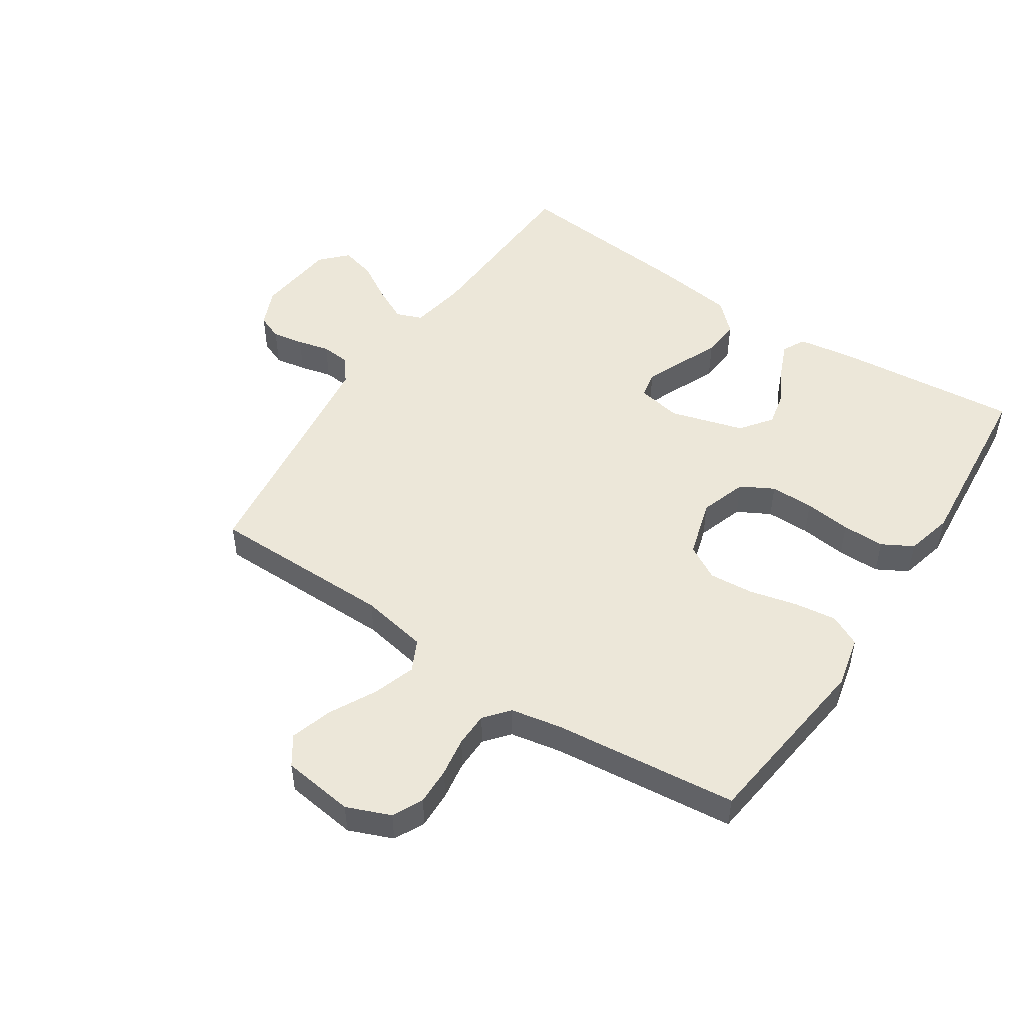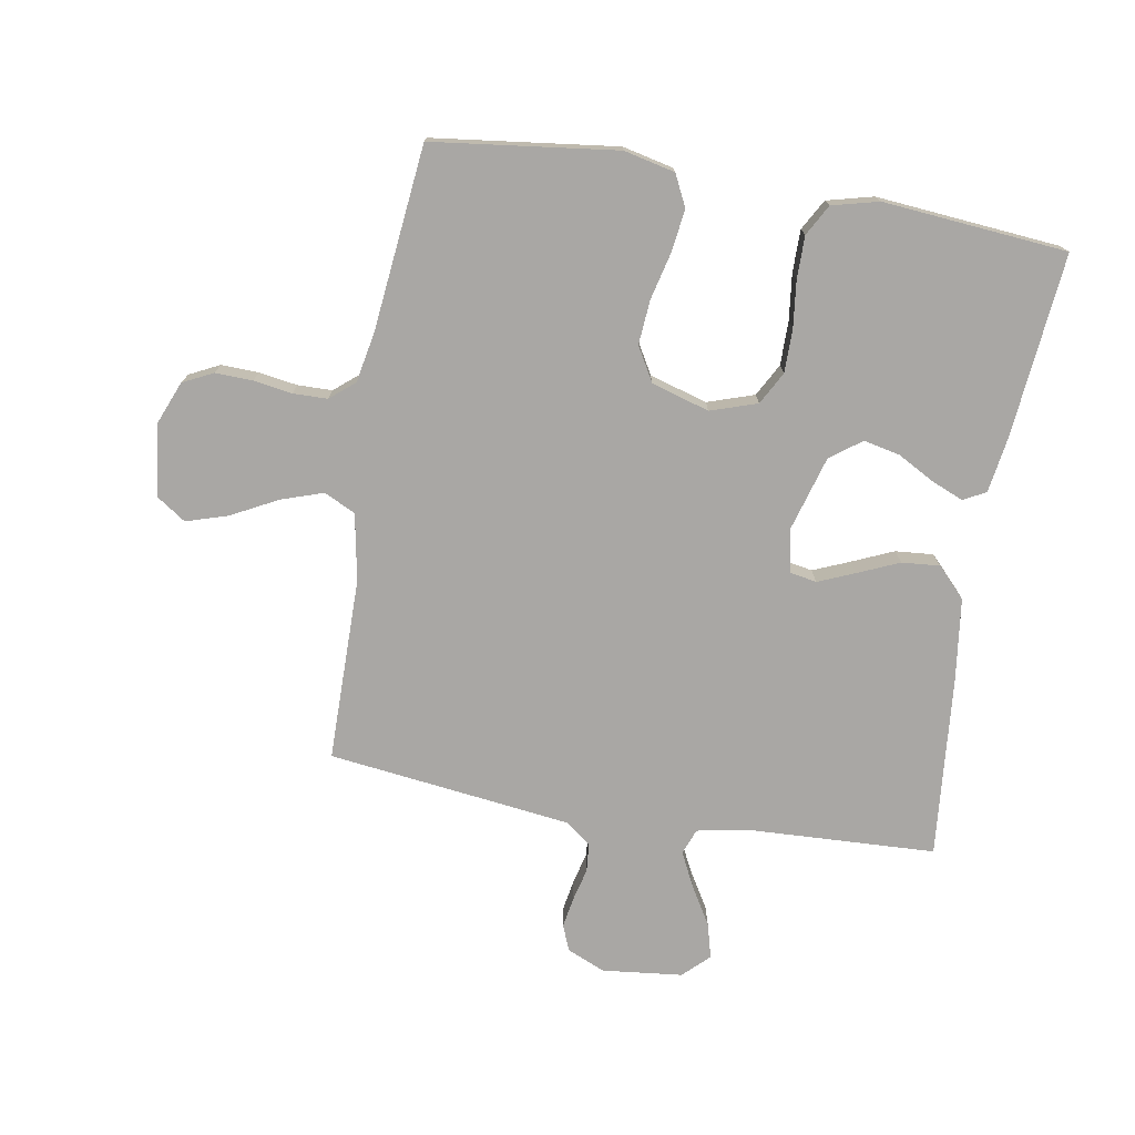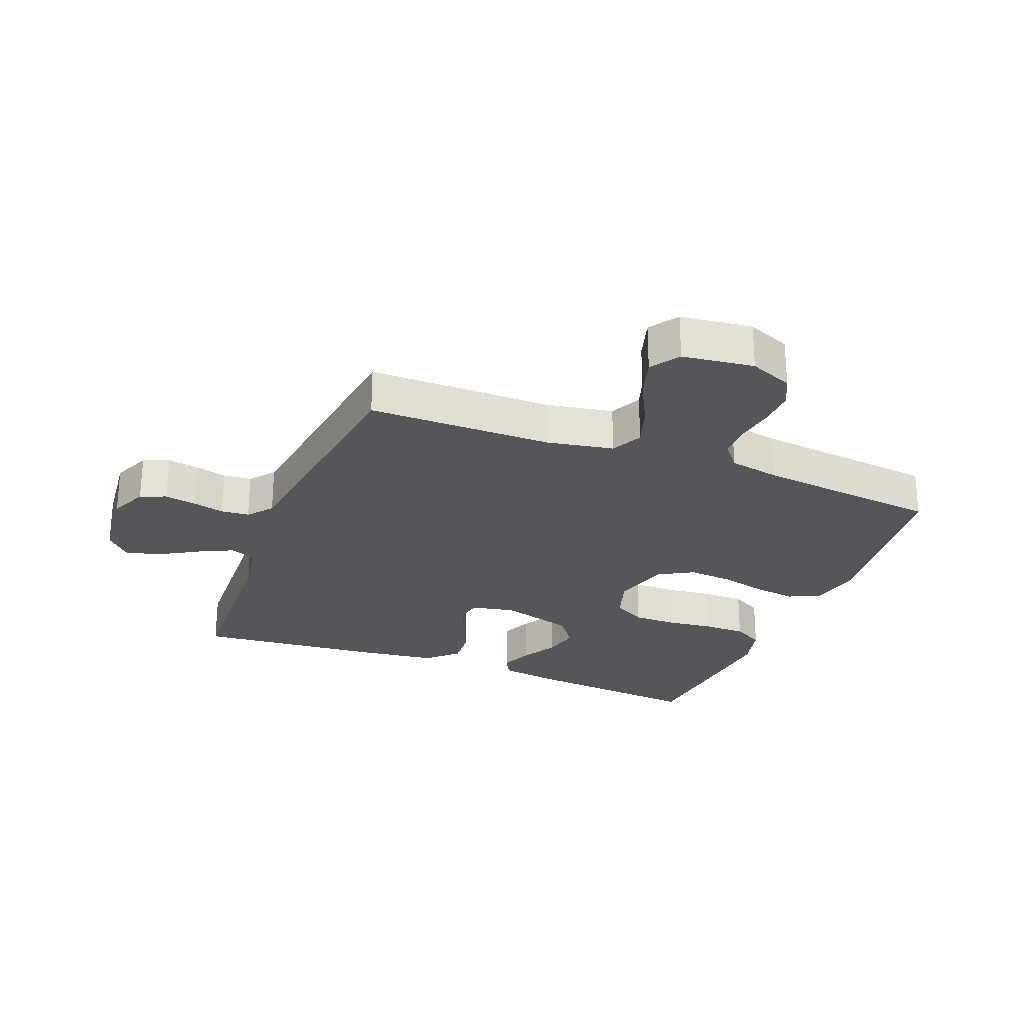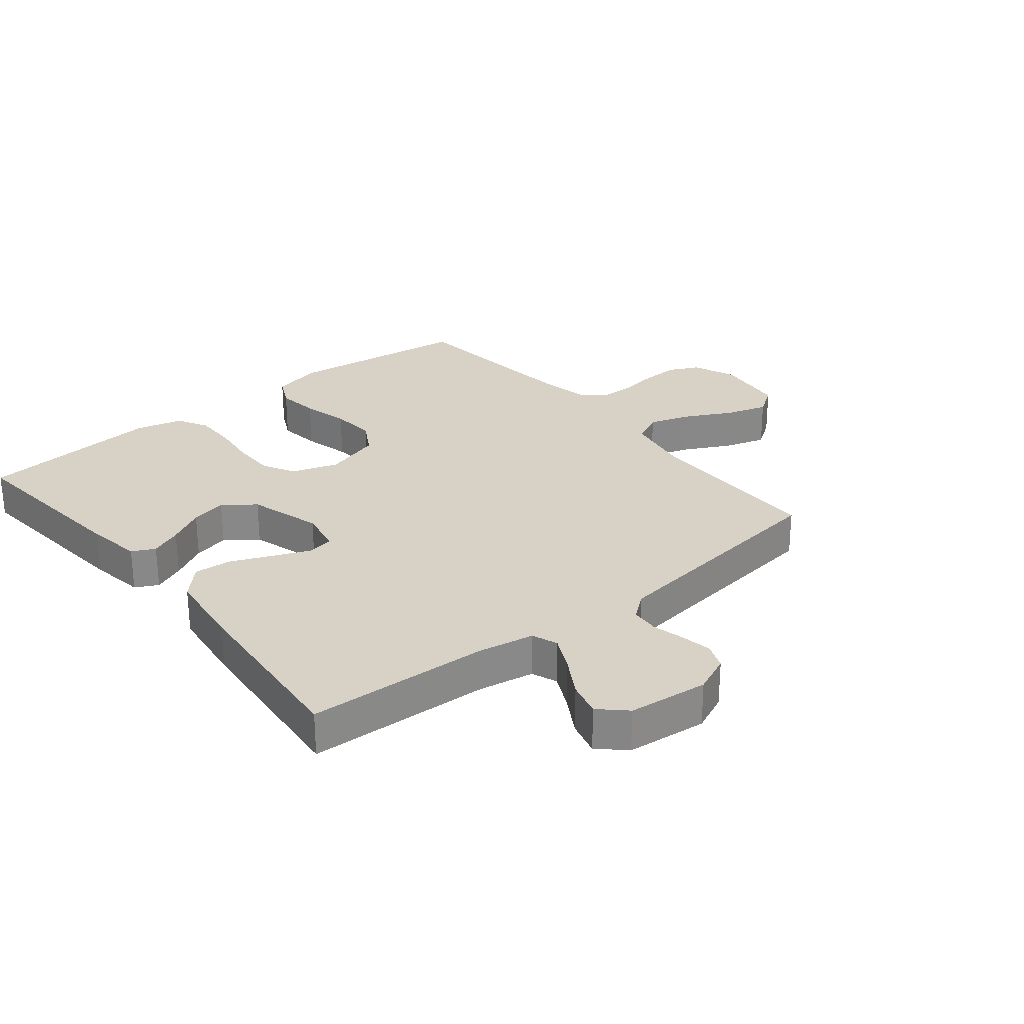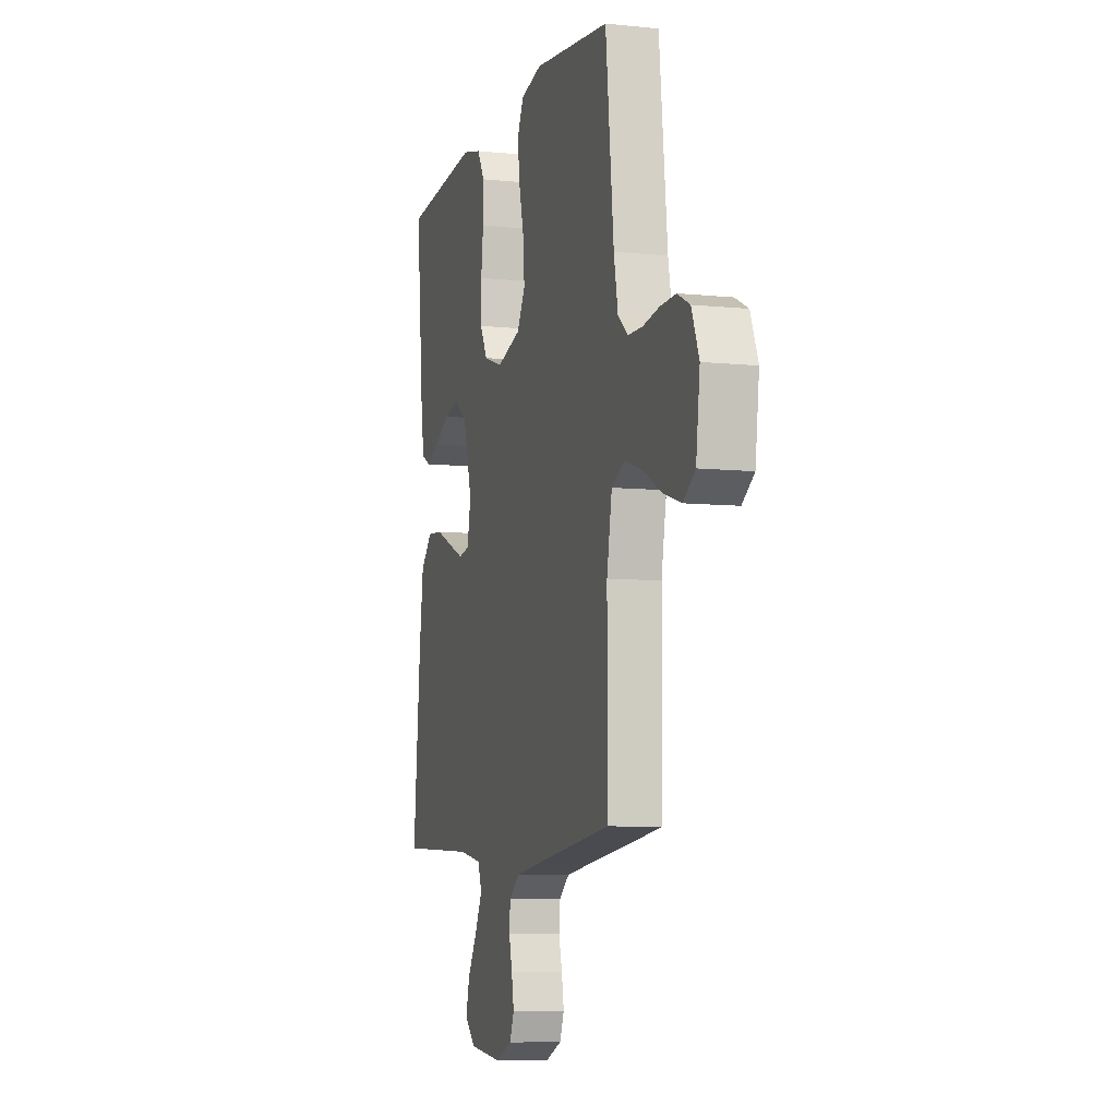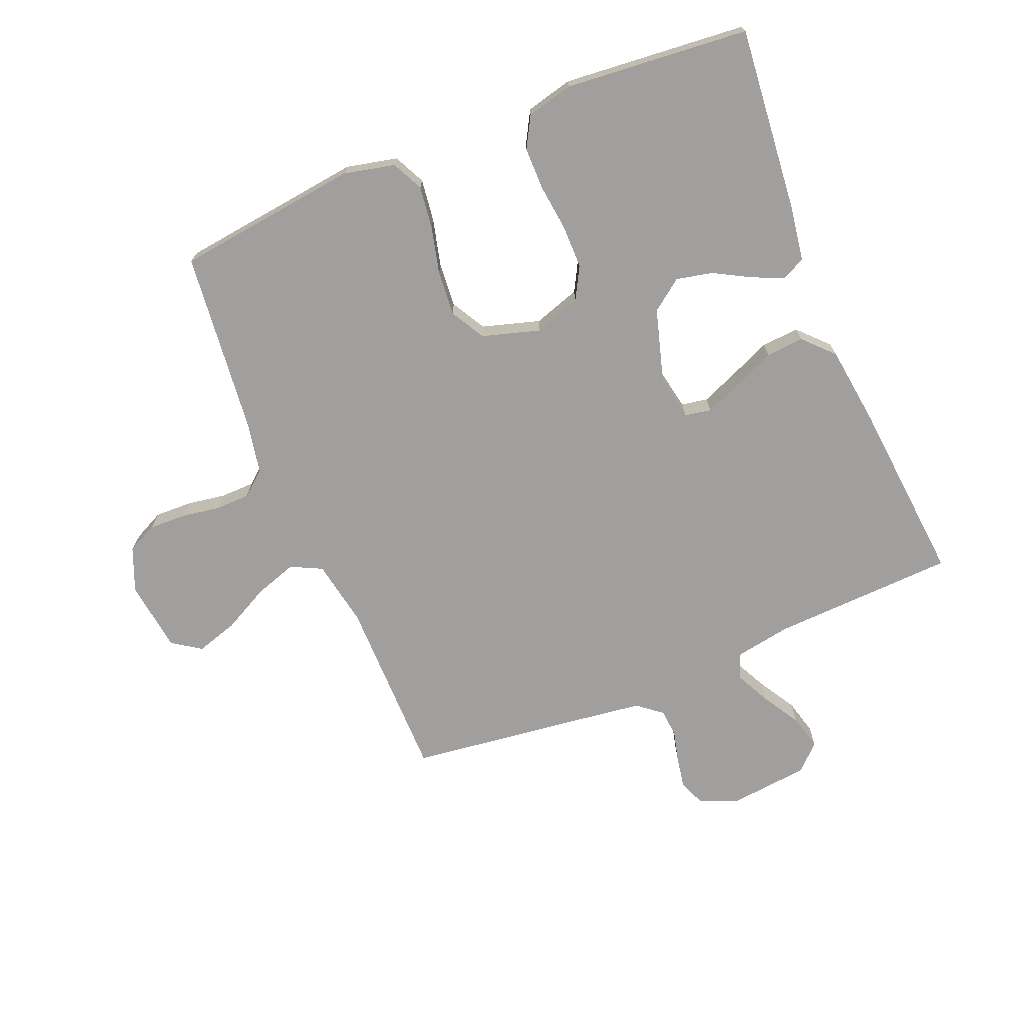
<metadata>
{"format":"obj","ext":"obj","renderer":"f3d","projection":"perspective","resolution":1024,"background":"white","views":[{"elev":50.0,"azim":-56.4,"up":"+Y"},{"elev":-74.7,"azim":-9.6,"up":"+Y"},{"elev":-26.0,"azim":-111.5,"up":"+Y"},{"elev":27.5,"azim":140.9,"up":"+Y"},{"elev":-7.6,"azim":-106.4,"up":"+Z"},{"elev":-71.4,"azim":22.4,"up":"+Y"}]}
</metadata>
<code>
v 0.5 0.07 -0.5
v 0.2 0.07 -0.513
v 0.109 0.07 -0.529
v 0.093 0.07 -0.571
v 0.121 0.07 -0.628
v 0.158 0.07 -0.69
v 0.173 0.07 -0.747
v 0.131 0.07 -0.787
v 0 0.07 -0.801
v -0.062 0.07 -0.774
v -0.079 0.07 -0.732
v -0.07 0.07 -0.681
v -0.057 0.07 -0.629
v -0.061 0.07 -0.583
v -0.101 0.07 -0.551
v -0.2 0.07 -0.538
v -0.5 0.07 -0.5
v -0.501 0.07 -0.2
v -0.521 0.07 -0.091
v -0.572 0.07 -0.066
v -0.641 0.07 -0.089
v -0.716 0.07 -0.128
v -0.784 0.07 -0.149
v -0.831 0.07 -0.117
v -0.846 0.07 0
v -0.817 0.07 0.071
v -0.768 0.07 0.095
v -0.707 0.07 0.093
v -0.644 0.07 0.083
v -0.588 0.07 0.084
v -0.548 0.07 0.117
v -0.532 0.07 0.2
v -0.5 0.07 0.5
v -0.2 0.07 0.537
v -0.117 0.07 0.518
v -0.092 0.07 0.467
v -0.101 0.07 0.398
v -0.12 0.07 0.321
v -0.126 0.07 0.248
v -0.094 0.07 0.192
v 0 0.07 0.164
v 0.076 0.07 0.189
v 0.105 0.07 0.242
v 0.105 0.07 0.313
v 0.096 0.07 0.389
v 0.096 0.07 0.458
v 0.124 0.07 0.508
v 0.2 0.07 0.527
v 0.5 0.07 0.5
v 0.471 0.07 0.2
v 0.457 0.07 0.109
v 0.42 0.07 0.09
v 0.368 0.07 0.112
v 0.308 0.07 0.145
v 0.249 0.07 0.158
v 0.198 0.07 0.12
v 0.163 0.07 0
v 0.177 0.07 -0.072
v 0.22 0.07 -0.08
v 0.28 0.07 -0.055
v 0.347 0.07 -0.026
v 0.409 0.07 -0.021
v 0.455 0.07 -0.069
v 0.472 0.07 -0.2
v 0.5 0 -0.5
v 0.2 0 -0.513
v 0.109 0 -0.529
v 0.093 0 -0.571
v 0.121 0 -0.628
v 0.158 0 -0.69
v 0.173 0 -0.747
v 0.131 0 -0.787
v 0 0 -0.801
v -0.062 0 -0.774
v -0.079 0 -0.732
v -0.07 0 -0.681
v -0.057 0 -0.629
v -0.061 0 -0.583
v -0.101 0 -0.551
v -0.2 0 -0.538
v -0.5 0 -0.5
v -0.501 0 -0.2
v -0.521 0 -0.091
v -0.572 0 -0.066
v -0.641 0 -0.089
v -0.716 0 -0.128
v -0.784 0 -0.149
v -0.831 0 -0.117
v -0.846 0 0
v -0.817 0 0.071
v -0.768 0 0.095
v -0.707 0 0.093
v -0.644 0 0.083
v -0.588 0 0.084
v -0.548 0 0.117
v -0.532 0 0.2
v -0.5 0 0.5
v -0.2 0 0.537
v -0.117 0 0.518
v -0.092 0 0.467
v -0.101 0 0.398
v -0.12 0 0.321
v -0.126 0 0.248
v -0.094 0 0.192
v 0 0 0.164
v 0.076 0 0.189
v 0.105 0 0.242
v 0.105 0 0.313
v 0.096 0 0.389
v 0.096 0 0.458
v 0.124 0 0.508
v 0.2 0 0.527
v 0.5 0 0.5
v 0.471 0 0.2
v 0.457 0 0.109
v 0.42 0 0.09
v 0.368 0 0.112
v 0.308 0 0.145
v 0.249 0 0.158
v 0.198 0 0.12
v 0.163 0 0
v 0.177 0 -0.072
v 0.22 0 -0.08
v 0.28 0 -0.055
v 0.347 0 -0.026
v 0.409 0 -0.021
v 0.455 0 -0.069
v 0.472 0 -0.2
f 64 1 2
f 63 64 2
f 62 63 2
f 61 62 2
f 60 61 2
f 59 60 2 3
f 58 59 3 4
f 57 58 4
f 52 53 54
f 51 52 54
f 50 51 54
f 49 50 54
f 48 49 54
f 47 48 54
f 46 47 54
f 45 46 54
f 44 45 54
f 43 44 54 55
f 42 43 55 56
f 36 37 38
f 35 36 38
f 34 35 38
f 33 34 38
f 32 33 38
f 31 32 38 39
f 30 31 39 40
f 27 28 29
f 26 27 29
f 25 26 29
f 24 25 29
f 23 24 29
f 22 23 29
f 21 22 29
f 20 21 29 30
f 30 40 41
f 20 30 41
f 19 20 41
f 16 17 18
f 42 56 57
f 41 42 57
f 19 41 57
f 18 19 57
f 16 18 57
f 15 16 57
f 11 12 13
f 10 11 13
f 9 10 13
f 8 9 13
f 7 8 13
f 6 7 13
f 5 6 13
f 14 15 57 4
f 4 5 13 14
f 66 65 128
f 66 128 127
f 66 127 126
f 66 126 125
f 66 125 124
f 67 66 124 123
f 68 67 123 122
f 68 122 121
f 118 117 116
f 118 116 115
f 118 115 114
f 118 114 113
f 118 113 112
f 118 112 111
f 118 111 110
f 118 110 109
f 118 109 108
f 119 118 108 107
f 120 119 107 106
f 102 101 100
f 102 100 99
f 102 99 98
f 102 98 97
f 102 97 96
f 103 102 96 95
f 104 103 95 94
f 93 92 91
f 93 91 90
f 93 90 89
f 93 89 88
f 93 88 87
f 93 87 86
f 93 86 85
f 94 93 85 84
f 105 104 94
f 105 94 84
f 105 84 83
f 82 81 80
f 121 120 106
f 121 106 105
f 121 105 83
f 121 83 82
f 121 82 80
f 121 80 79
f 77 76 75
f 77 75 74
f 77 74 73
f 77 73 72
f 77 72 71
f 77 71 70
f 77 70 69
f 68 121 79 78
f 78 77 69 68
f 1 65 66 2
f 2 66 67 3
f 3 67 68 4
f 4 68 69 5
f 5 69 70 6
f 6 70 71 7
f 7 71 72 8
f 8 72 73 9
f 9 73 74 10
f 10 74 75 11
f 11 75 76 12
f 12 76 77 13
f 13 77 78 14
f 14 78 79 15
f 15 79 80 16
f 16 80 81 17
f 17 81 82 18
f 18 82 83 19
f 19 83 84 20
f 20 84 85 21
f 21 85 86 22
f 22 86 87 23
f 23 87 88 24
f 24 88 89 25
f 25 89 90 26
f 26 90 91 27
f 27 91 92 28
f 28 92 93 29
f 29 93 94 30
f 30 94 95 31
f 31 95 96 32
f 32 96 97 33
f 33 97 98 34
f 34 98 99 35
f 35 99 100 36
f 36 100 101 37
f 37 101 102 38
f 38 102 103 39
f 39 103 104 40
f 40 104 105 41
f 41 105 106 42
f 42 106 107 43
f 43 107 108 44
f 44 108 109 45
f 45 109 110 46
f 46 110 111 47
f 47 111 112 48
f 48 112 113 49
f 49 113 114 50
f 50 114 115 51
f 51 115 116 52
f 52 116 117 53
f 53 117 118 54
f 54 118 119 55
f 55 119 120 56
f 56 120 121 57
f 57 121 122 58
f 58 122 123 59
f 59 123 124 60
f 60 124 125 61
f 61 125 126 62
f 62 126 127 63
f 63 127 128 64
f 64 128 65 1

</code>
